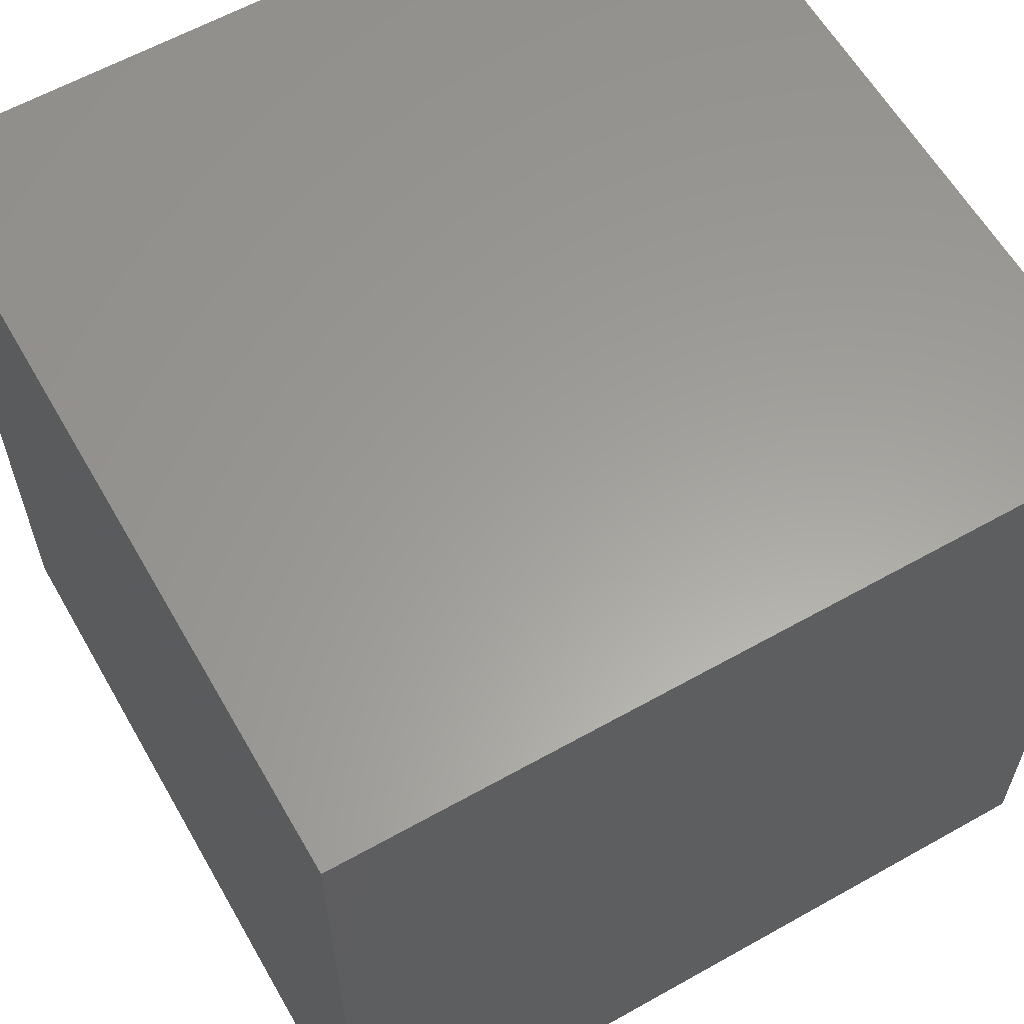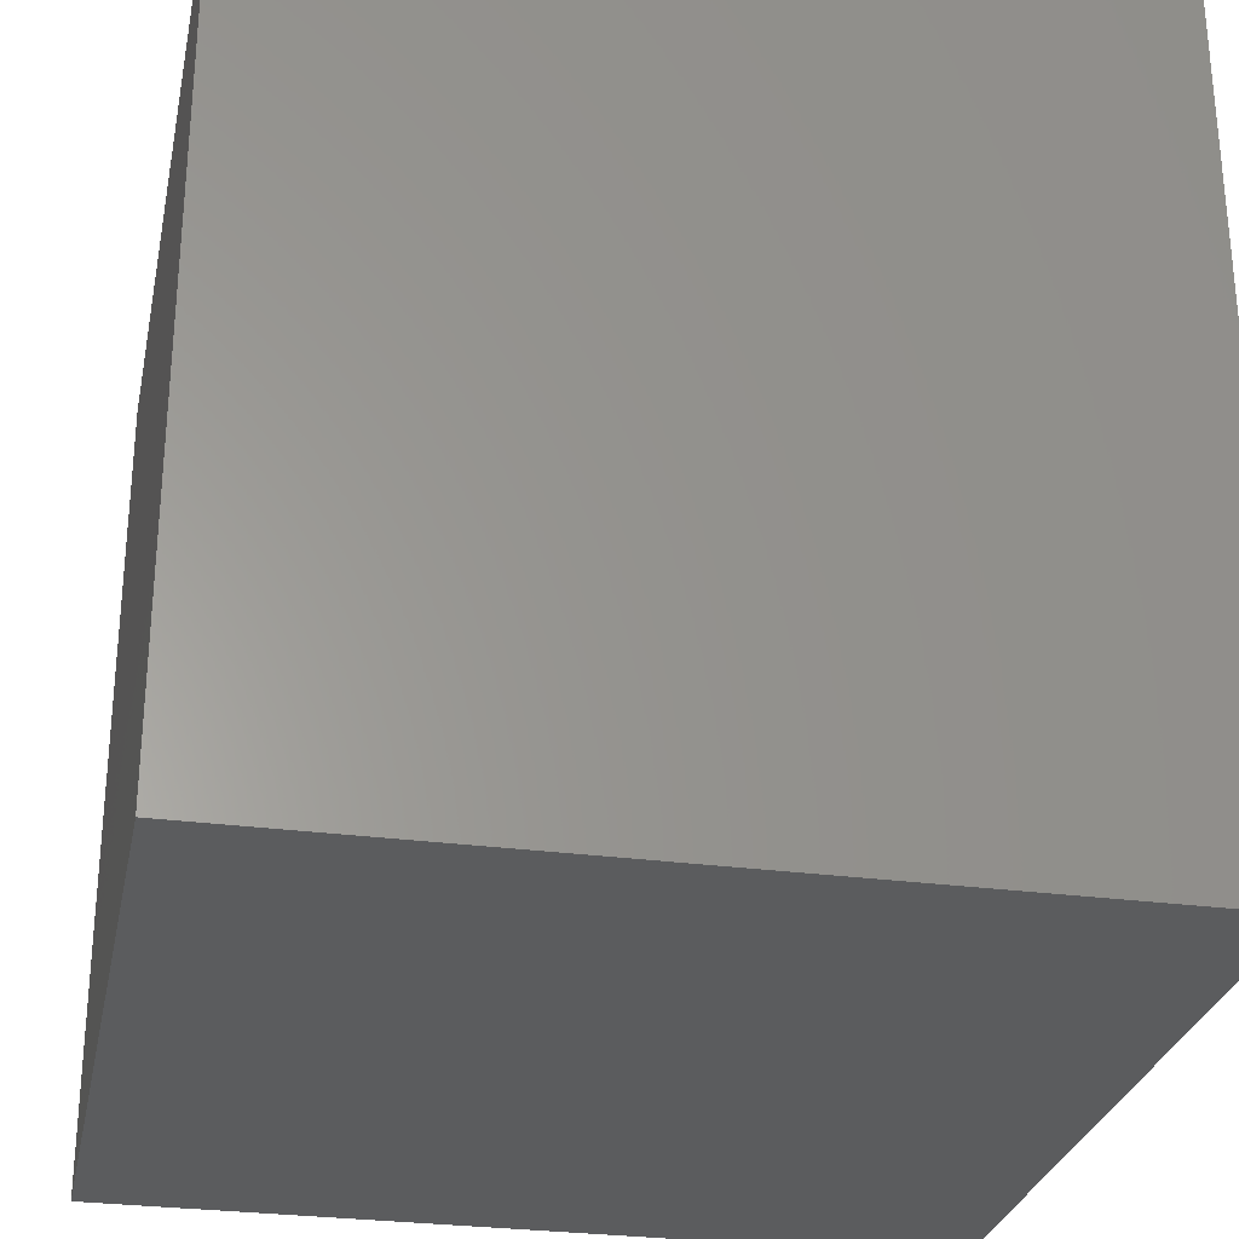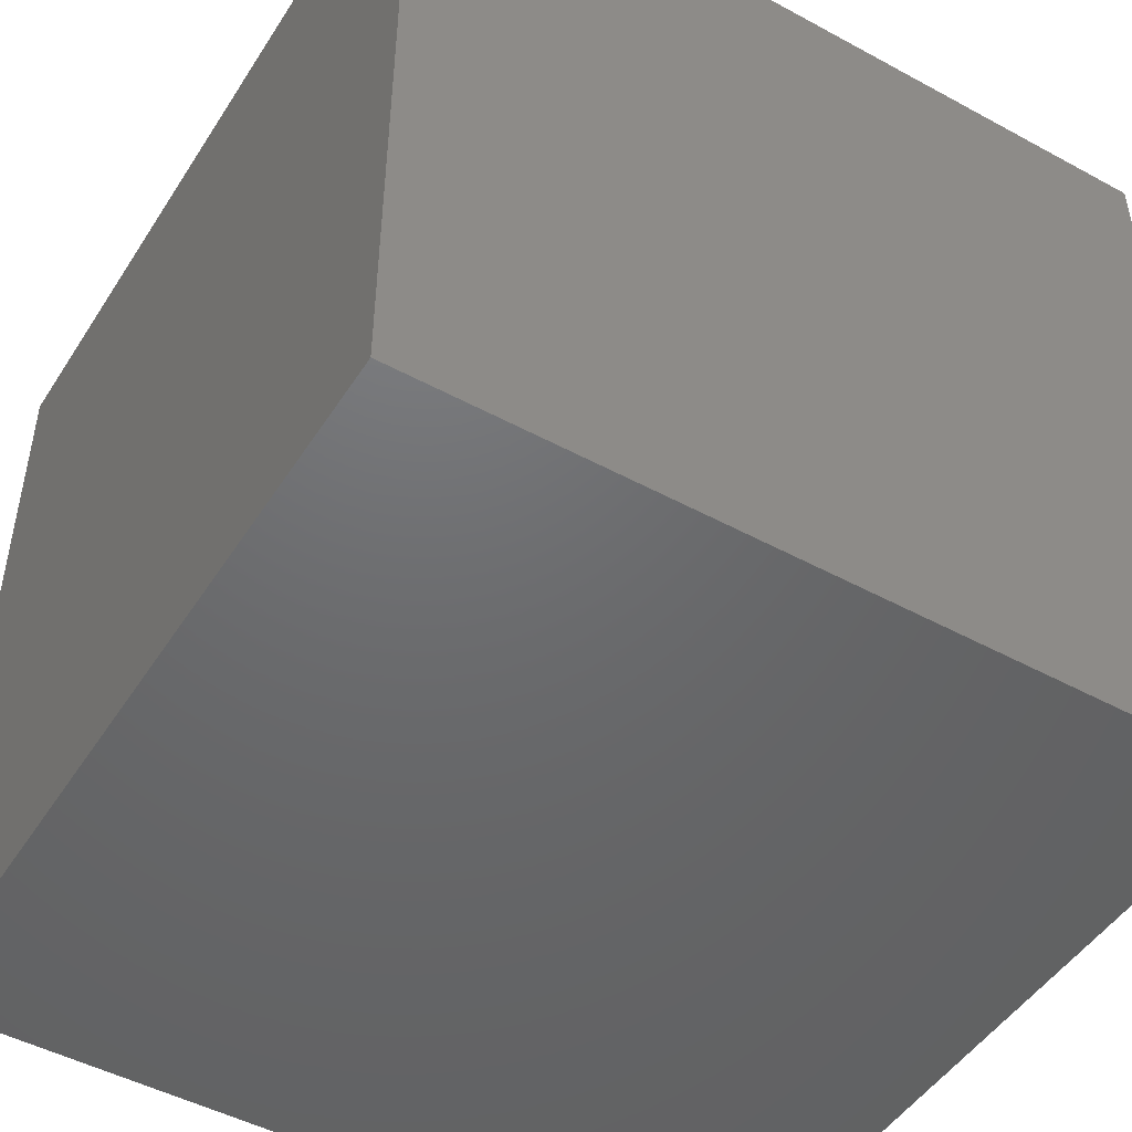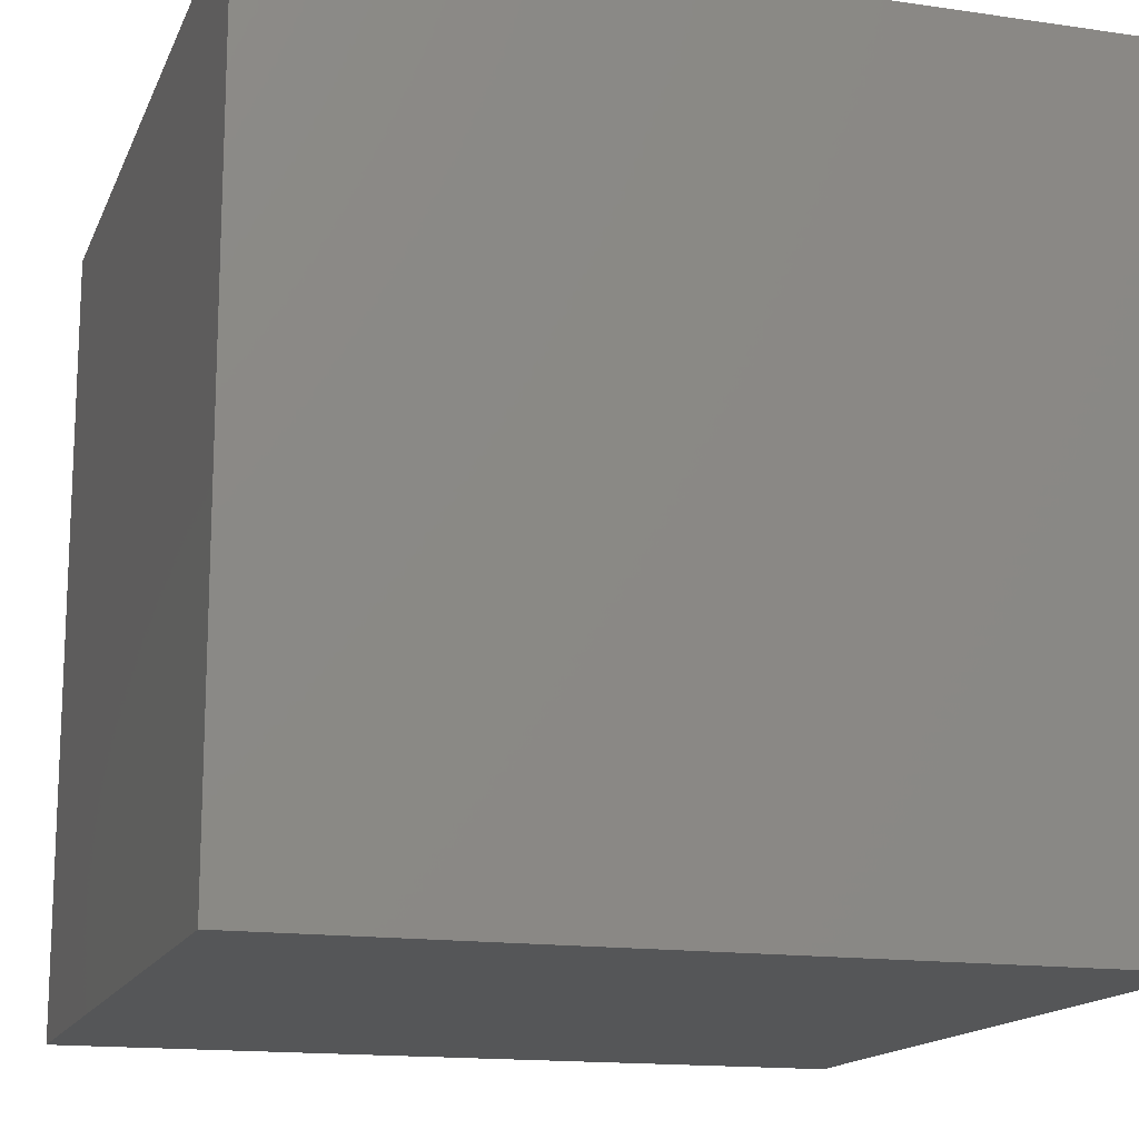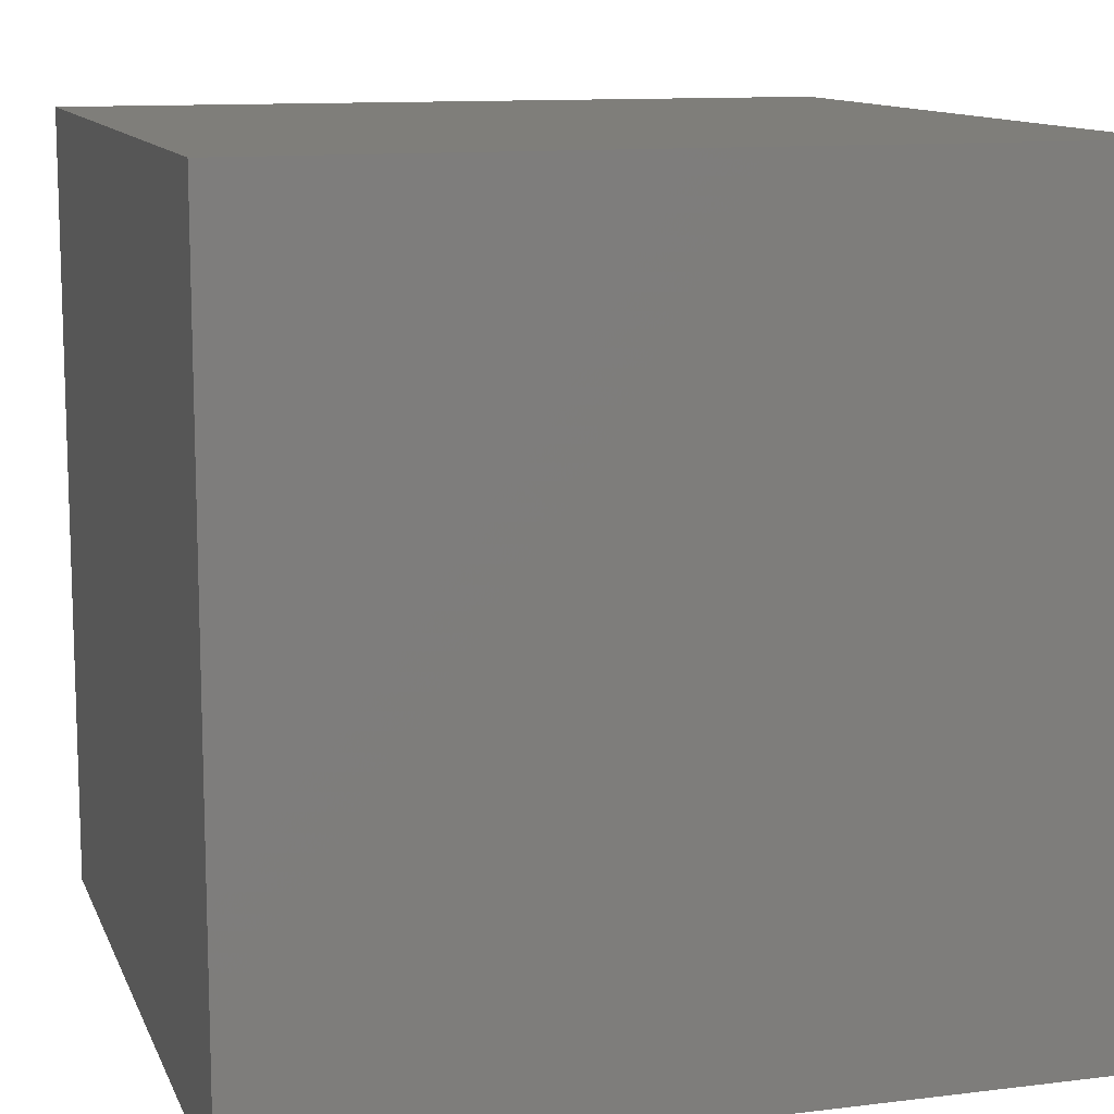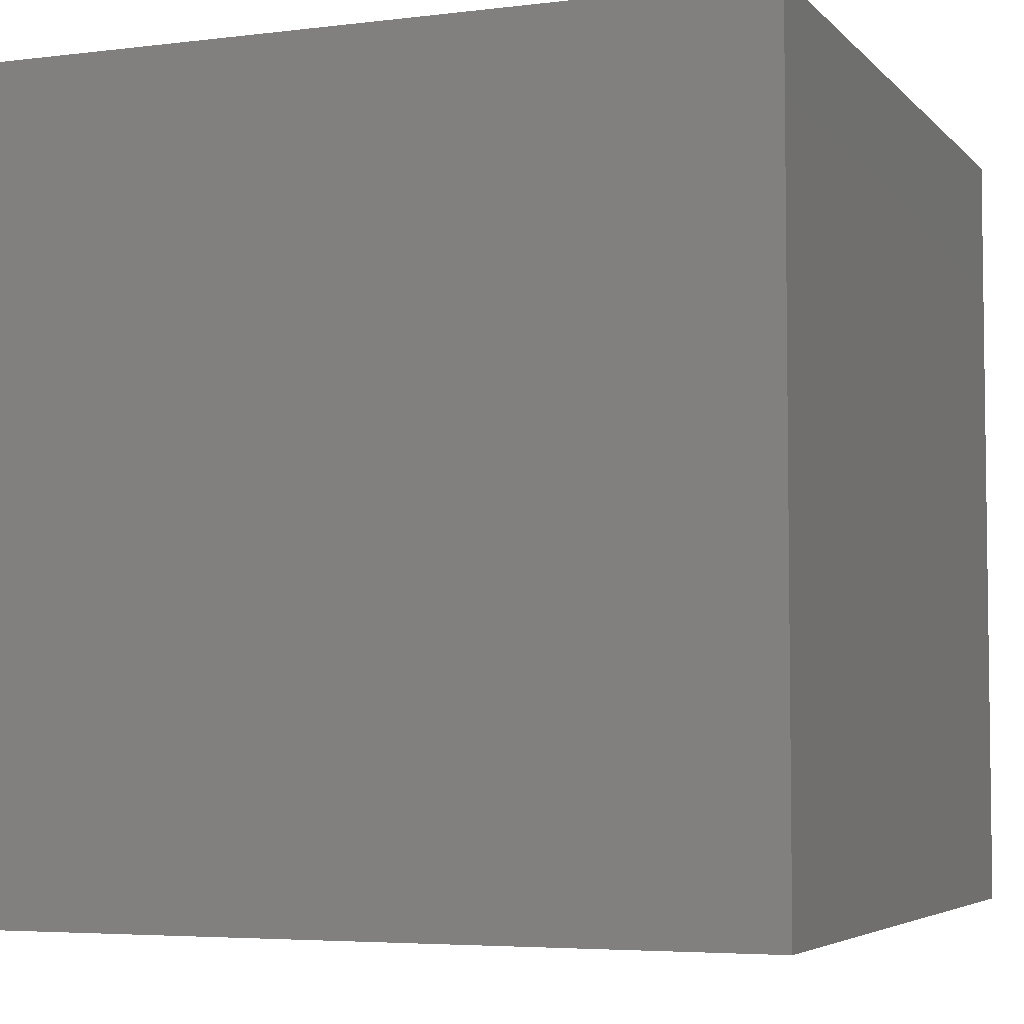
<metadata>
{"format":"stl","ext":"stl","renderer":"f3d","projection":"perspective","resolution":1024,"background":"white","views":[{"elev":60.8,"azim":-119.8,"up":"+Y"},{"elev":-28.4,"azim":-101.5,"up":"+Z"},{"elev":-48.2,"azim":58.7,"up":"+Z"},{"elev":-15.2,"azim":72.7,"up":"+Z"},{"elev":11.6,"azim":73.5,"up":"+Z"},{"elev":-4.8,"azim":111.6,"up":"+Y"}]}
</metadata>
<code>
# stl→obj: 8 verts, 12 faces
v 0 1 1
v 0 1 0
v 0 0 0
v 0 0 1
v 1 0 0
v 1 0 1
v 1 1 0
v 1 1 1
f 1 2 3
f 3 4 1
f 4 3 5
f 5 6 4
f 7 5 3
f 3 2 7
f 1 4 6
f 6 8 1
f 8 7 2
f 2 1 8
f 6 5 7
f 7 8 6

</code>
